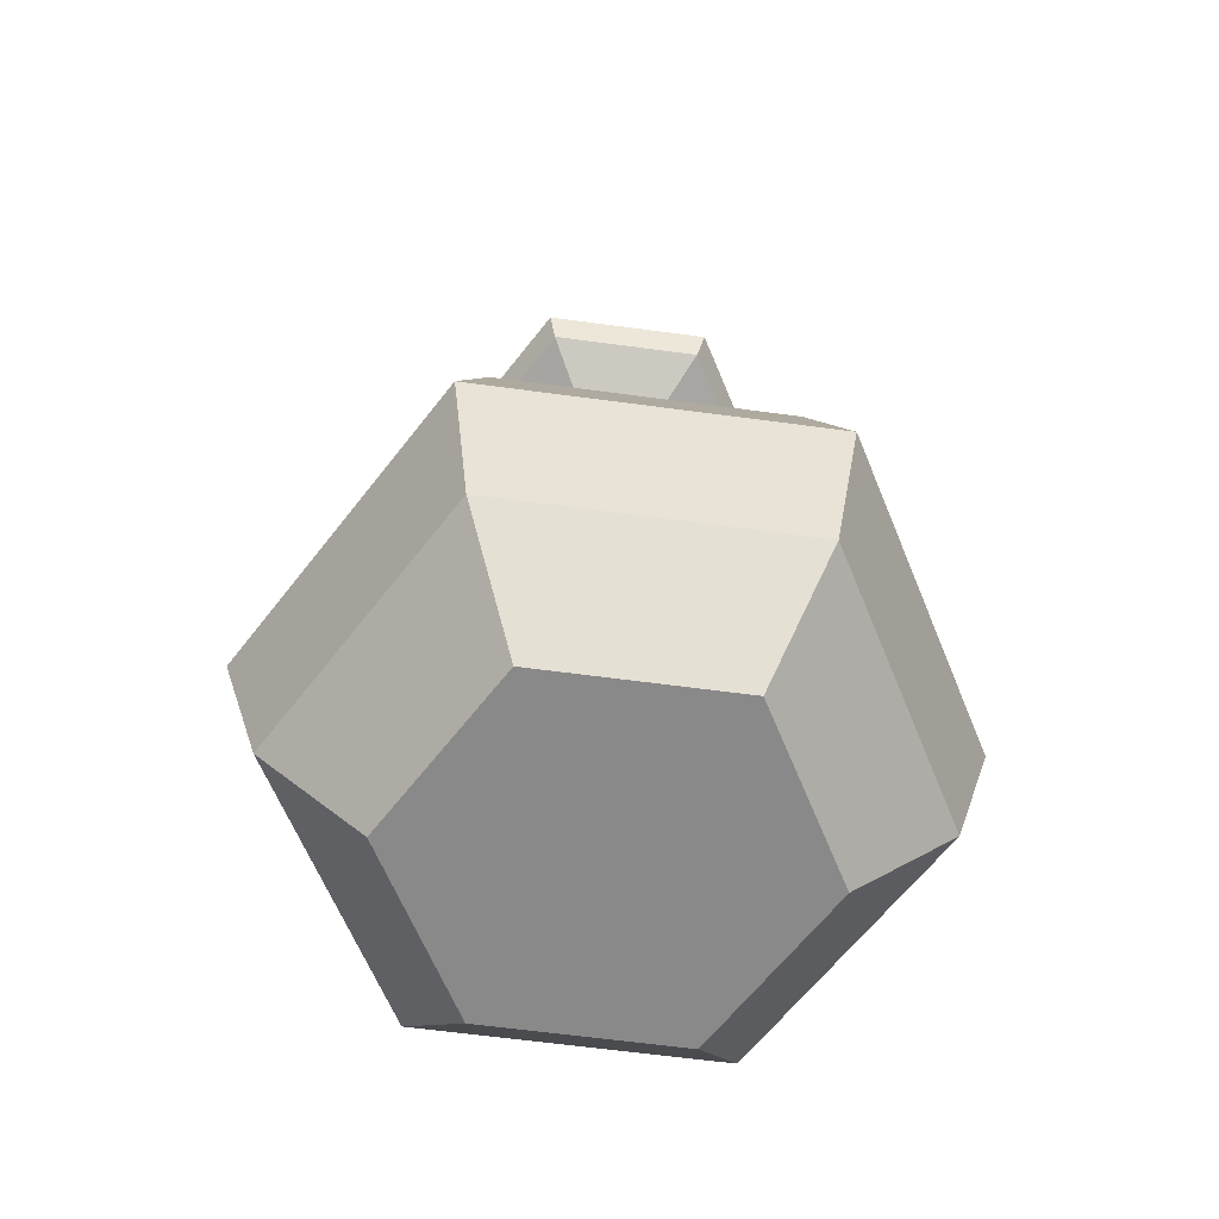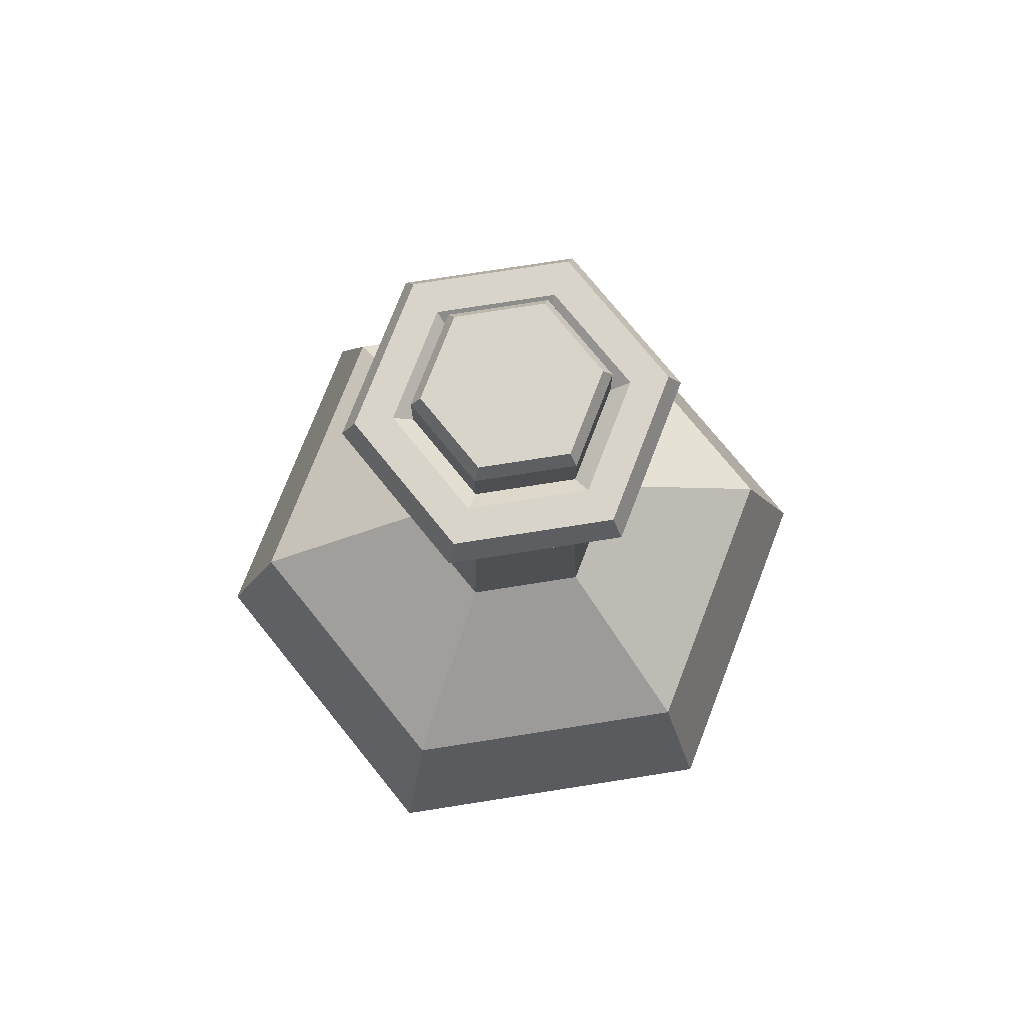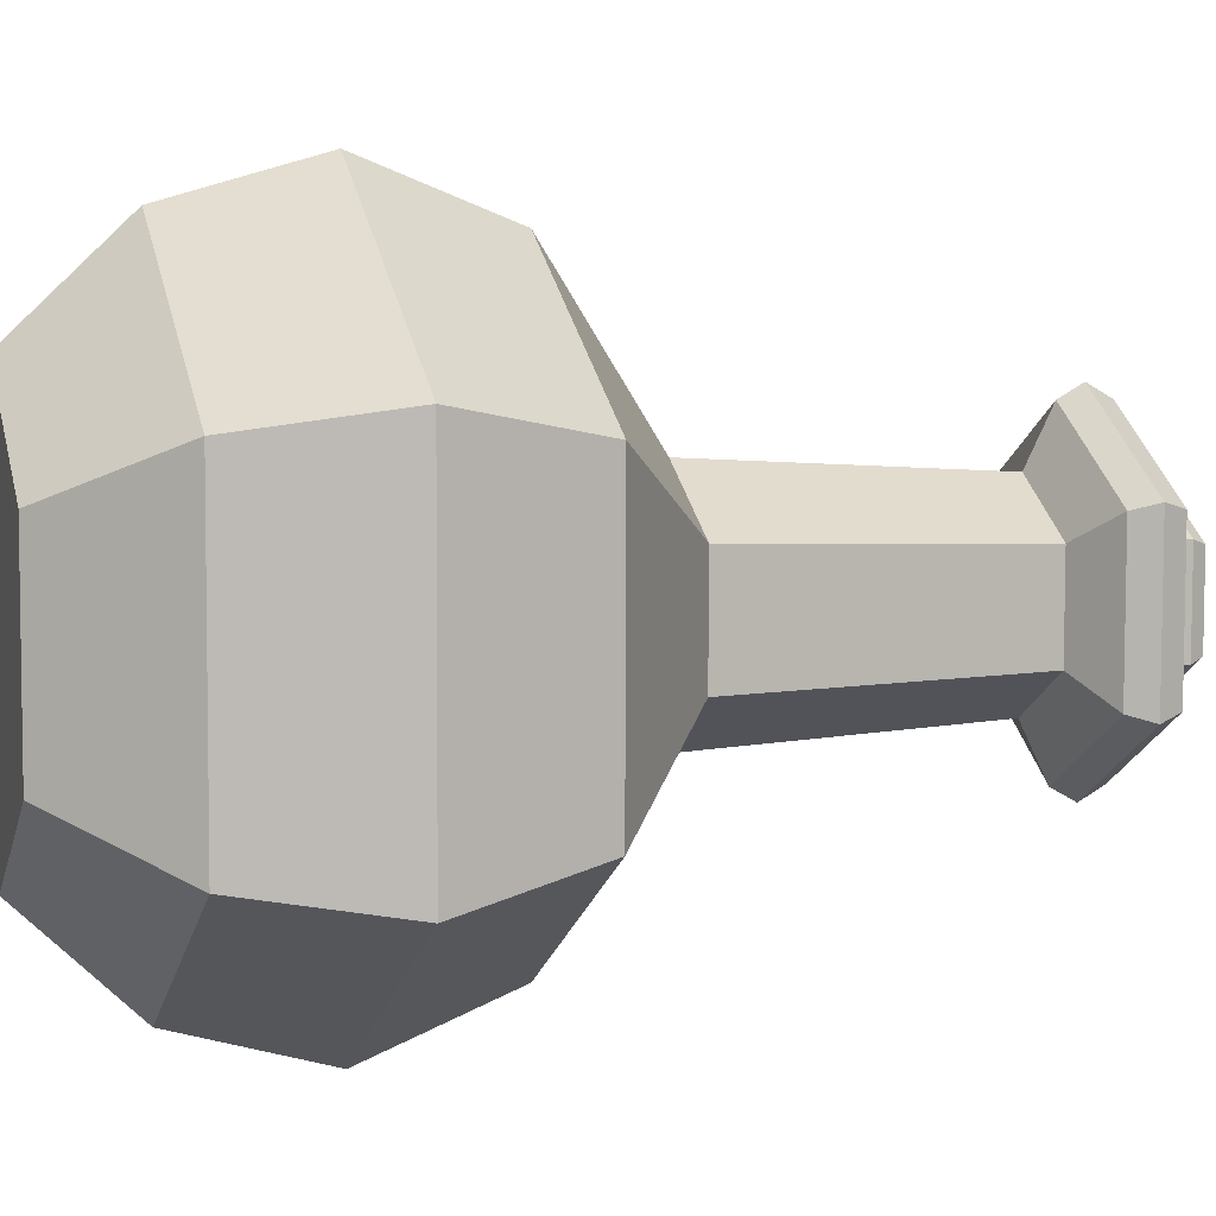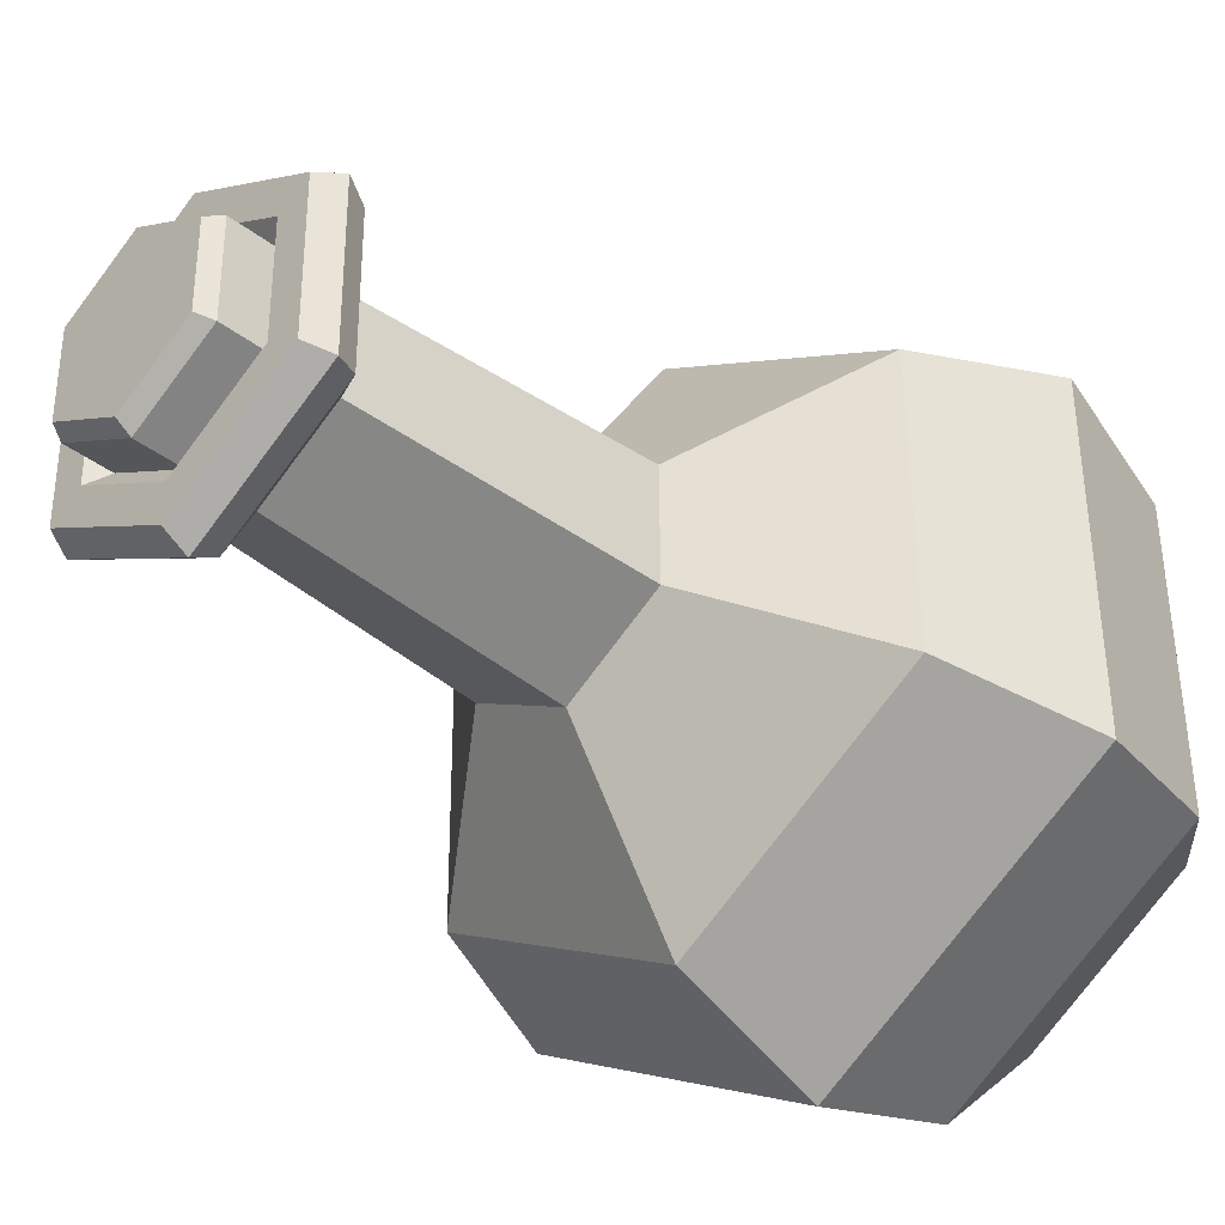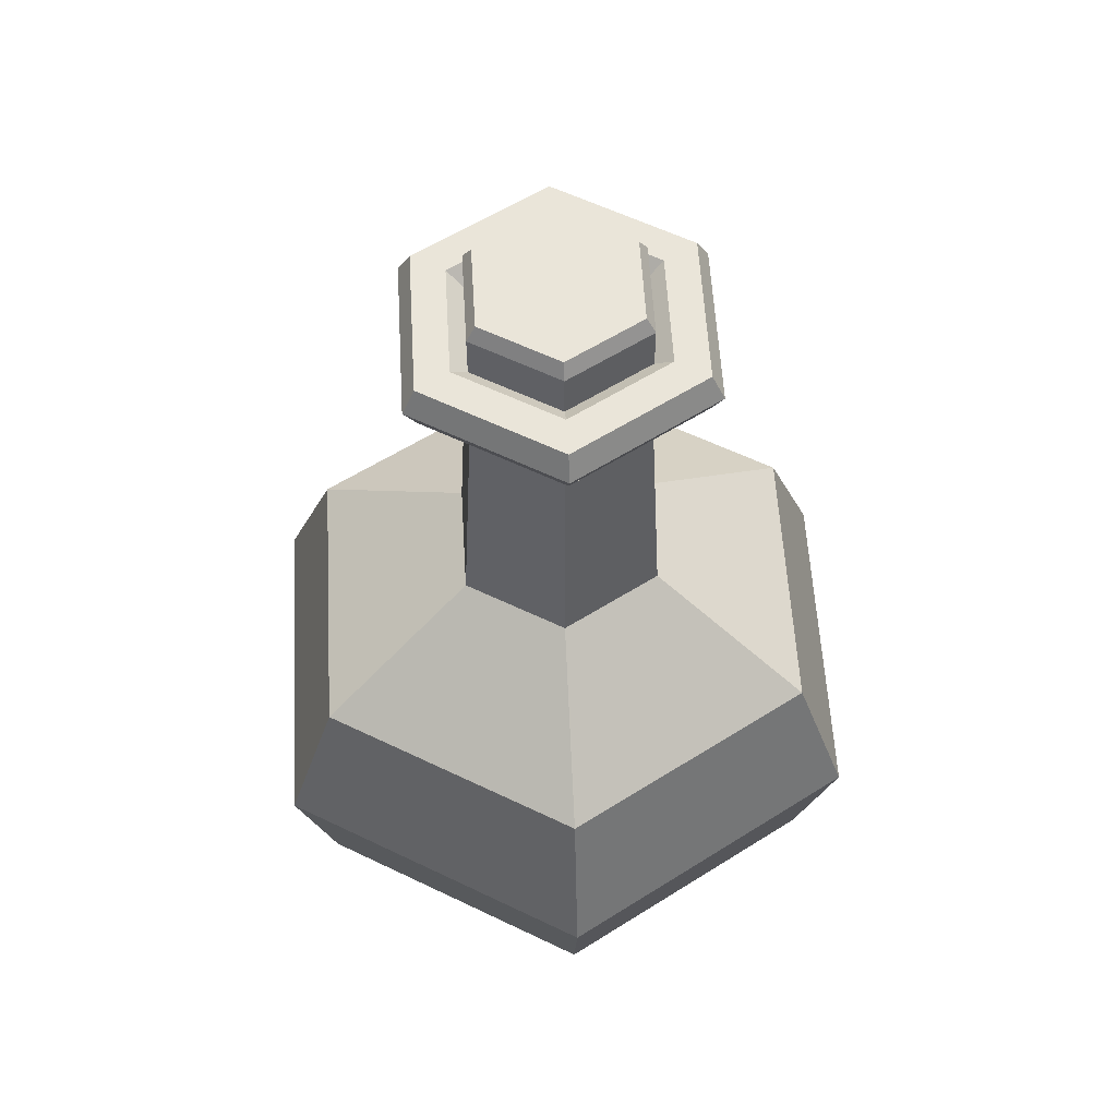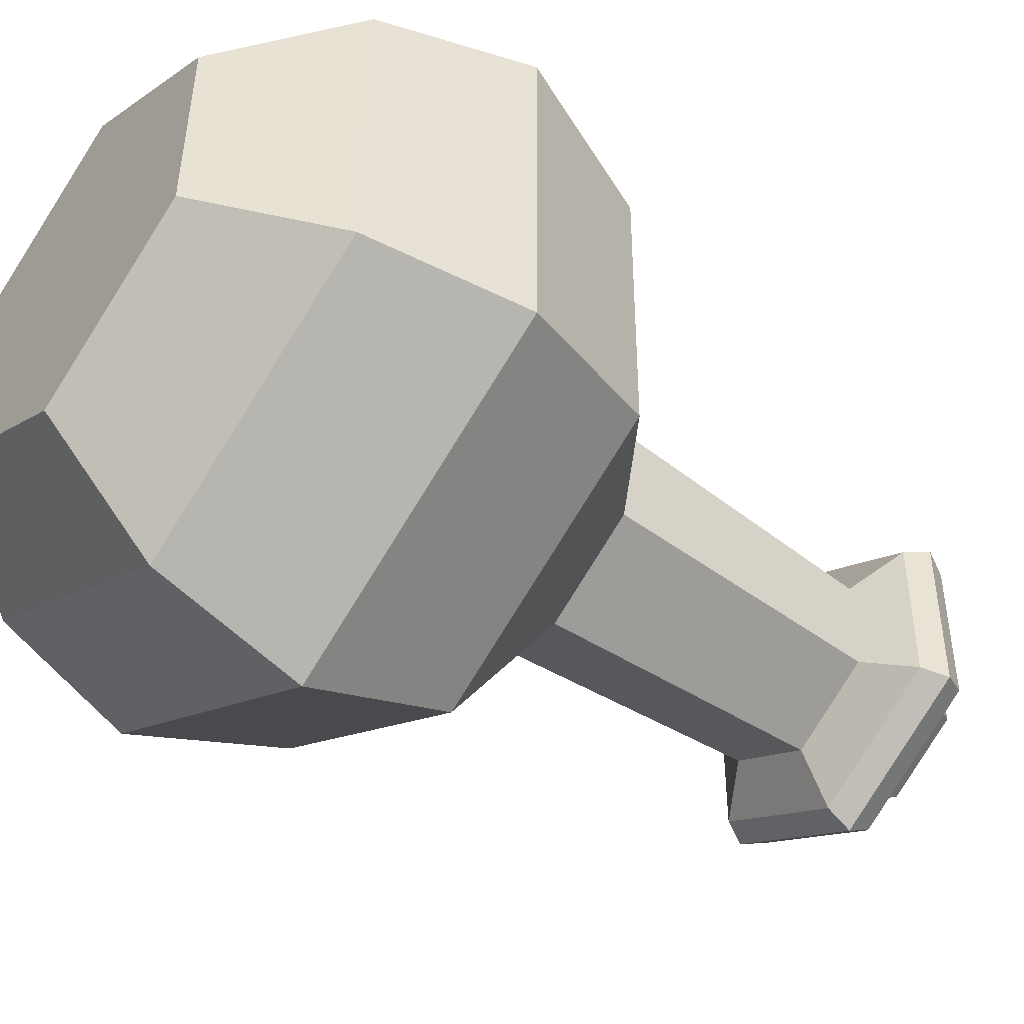
<metadata>
{"format":"obj","ext":"obj","renderer":"f3d","projection":"perspective","resolution":1024,"background":"white","views":[{"elev":-63.3,"azim":-97.2,"up":"+Y"},{"elev":74.9,"azim":141.6,"up":"+Y"},{"elev":5.9,"azim":73.6,"up":"+Z"},{"elev":-37.9,"azim":-134.3,"up":"+Z"},{"elev":57.9,"azim":117.2,"up":"+Y"},{"elev":-48.5,"azim":52.3,"up":"+Z"}]}
</metadata>
<code>
o Green_Potion_11_Cylinder.061
v -0.02312 0.1669 -0.01283
v -0.02568 0.1625 -0.01428
v -0.02287 0.1669 0.01361
v -0.02541 0.1625 0.0151
v 0.00014 0.1669 0.02661
v 0.000167 0.1625 0.02956
v 0.02291 0.1669 0.01319
v 0.02548 0.1625 0.01464
v 0.02267 0.1669 -0.01325
v 0.02521 0.1625 -0.01474
v -0.000342 0.1669 -0.02626
v -0.000369 0.1625 -0.0292
v -0.02568 0.1445 -0.01428
v -0.02541 0.1445 0.0151
v -0.000369 0.1445 -0.0292
v 0.000167 0.1445 0.02956
v 0.02548 0.1445 0.01464
v 0.02521 0.1445 -0.01474
v -0.01262 0.1445 0.02233
v 0.01242 0.1445 -0.02197
v -0.05169 -0.1109 -0.02923
v -0.07925 -0.0776 -0.04481
v -0.000537 -0.1109 -0.05938
v -0.000826 -0.0776 -0.09104
v 0.05115 -0.1109 -0.03017
v 0.07843 -0.0776 -0.04625
v 0.05169 -0.1109 0.02921
v 0.07926 -0.0776 0.04479
v 0.000546 -0.1109 0.05937
v 0.000835 -0.0776 0.09103
v -0.05115 -0.1109 0.03015
v -0.07842 -0.0776 0.04623
v -0.09022 -0.03366 -0.05101
v -0.000457 0.1459 -0.05061
v -0.04359 0.1459 0.02569
v -0.000941 -0.03366 -0.1036
v 0.04406 0.1459 0.0249
v 0.08929 -0.03366 -0.05265
v 0.000466 0.1459 0.0506
v 0.09023 -0.03366 0.05099
v 0.0436 0.1459 -0.02571
v 0.00095 -0.03366 0.1036
v -0.04405 0.1459 -0.02491
v -0.08928 -0.03366 0.05263
v -0.03997 0.1533 0.02356
v 0.000428 0.1533 0.04639
v 0.0404 0.1533 0.02283
v 0.03997 0.1533 -0.02357
v -0.000419 0.1533 -0.04641
v -0.04039 0.1533 -0.02284
v -0.04039 0.1385 -0.02284
v -0.000419 0.1385 -0.04641
v 0.03997 0.1385 -0.02357
v 0.0404 0.1385 0.02283
v 0.000428 0.1385 0.04639
v -0.03997 0.1385 0.02356
v -0.02536 0.1301 0.01494
v 0.000273 0.1301 0.02943
v 0.02564 0.1301 0.01448
v 0.02537 0.1301 -0.01496
v -0.000264 0.1301 -0.02945
v -0.02563 0.1301 -0.01449
v -0.02986 0.04248 -0.01689
v -0.000309 0.04248 -0.03431
v 0.02956 0.04248 -0.01743
v 0.02987 0.04248 0.01687
v 0.000318 0.04248 0.0343
v -0.02955 0.04248 0.01741
v -0.07435 0.009777 0.04383
v 0.000792 0.009777 0.0863
v 0.07515 0.009777 0.04247
v 0.07436 0.009777 -0.04385
v -0.000783 0.009777 -0.08632
v -0.07514 0.009777 -0.04248
v -0.03021 0.1533 0.01781
v 0.000325 0.1533 0.03507
v 0.03054 0.1533 0.01725
v 0.03022 0.1533 -0.01782
v -0.000316 0.1533 -0.03508
v -0.03053 0.1533 -0.01727
v -0.02458 0.1483 0.01449
v 0.000265 0.1483 0.02853
v 0.02485 0.1483 0.01404
v 0.02459 0.1483 -0.0145
v -0.000256 0.1483 -0.02854
v -0.02484 0.1483 -0.01405
f 2 4 3 1
f 4 6 5 3
f 6 8 7 5
f 8 10 9 7
f 10 12 11 9
f 12 2 1 11
f 1 3 5 7 9 11
f 2 13 14 4
f 6 16 17 8
f 12 15 13 2
f 10 18 20 15 12
f 8 17 18 10
f 4 14 19 16 6
f 24 36 38 26
f 28 40 42 30
f 30 42 44 32
f 32 44 33 22
f 26 38 40 28
f 55 54 37 39
f 22 24 23 21
f 24 26 25 23
f 26 28 27 25
f 28 30 29 27
f 30 32 31 29
f 32 22 21 31
f 21 23 25 27 29 31
f 60 61 52 53
f 58 59 54 55
f 59 60 53 54
f 57 58 55 56
f 61 62 51 52
f 39 37 47 46
f 22 33 36 24
f 51 56 35 43
f 35 39 46 45
f 34 43 50 49
f 41 34 49 48
f 52 51 43 34
f 65 64 61 60
f 56 55 39 35
f 43 35 45 50
f 53 52 34 41
f 37 41 48 47
f 54 53 41 37
f 73 74 63 64
f 68 67 58 57
f 62 57 56 51
f 64 63 62 61
f 63 68 57 62
f 67 66 59 58
f 42 40 71 70
f 69 70 67 68
f 70 71 66 67
f 74 69 68 63
f 72 73 64 65
f 66 65 60 59
f 71 72 65 66
f 36 33 74 73
f 44 42 70 69
f 38 36 73 72
f 33 44 69 74
f 40 38 72 71
f 47 48 78 77
f 50 45 75 80
f 46 47 77 76
f 48 49 79 78
f 49 50 80 79
f 45 46 76 75
f 75 76 82 81
f 78 79 85 84
f 76 77 83 82
f 79 80 86 85
f 77 78 84 83
f 80 75 81 86

</code>
